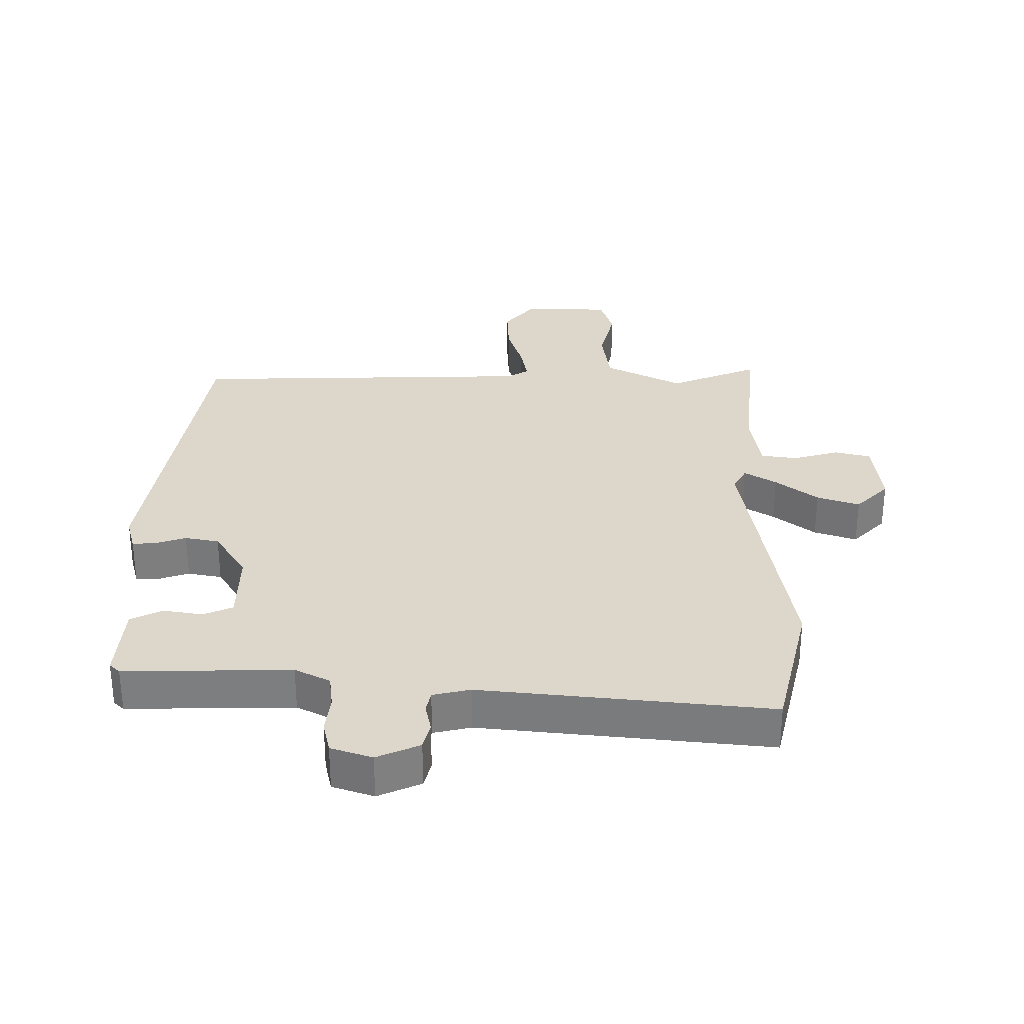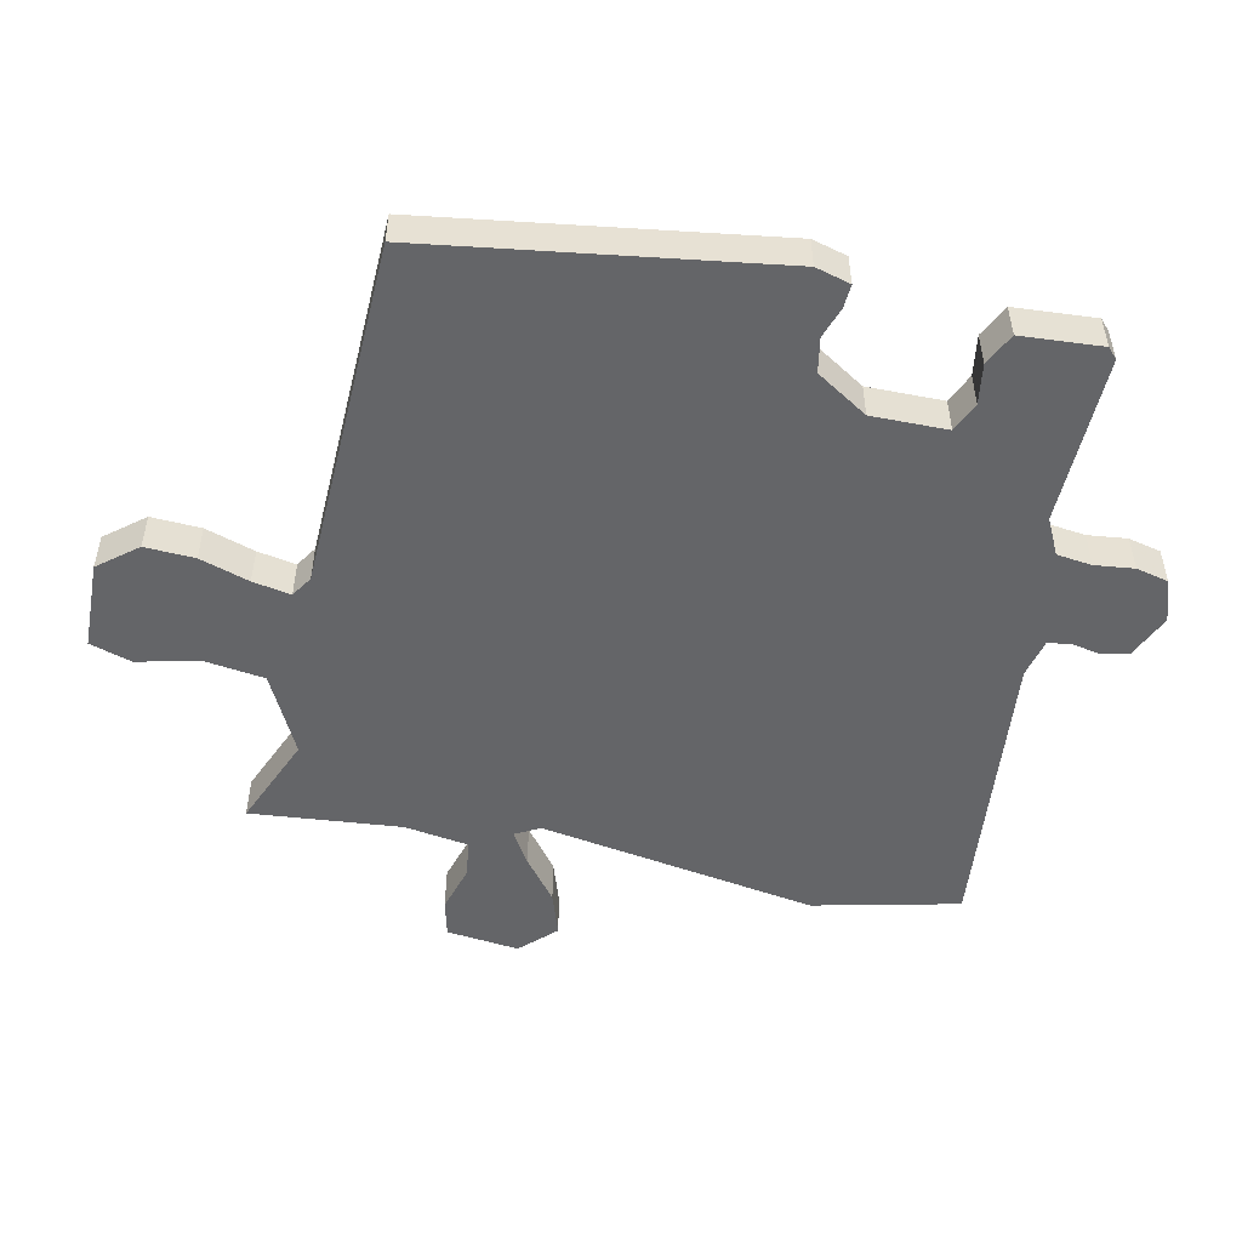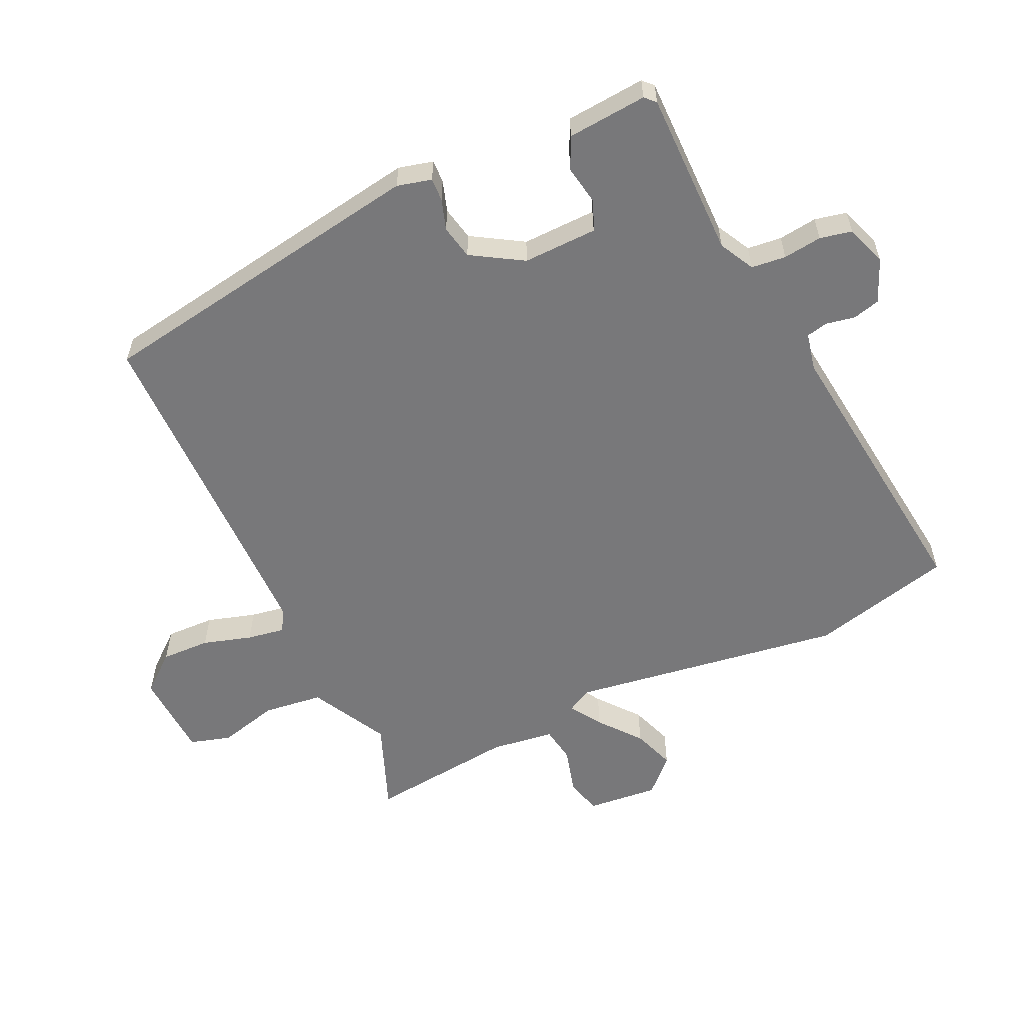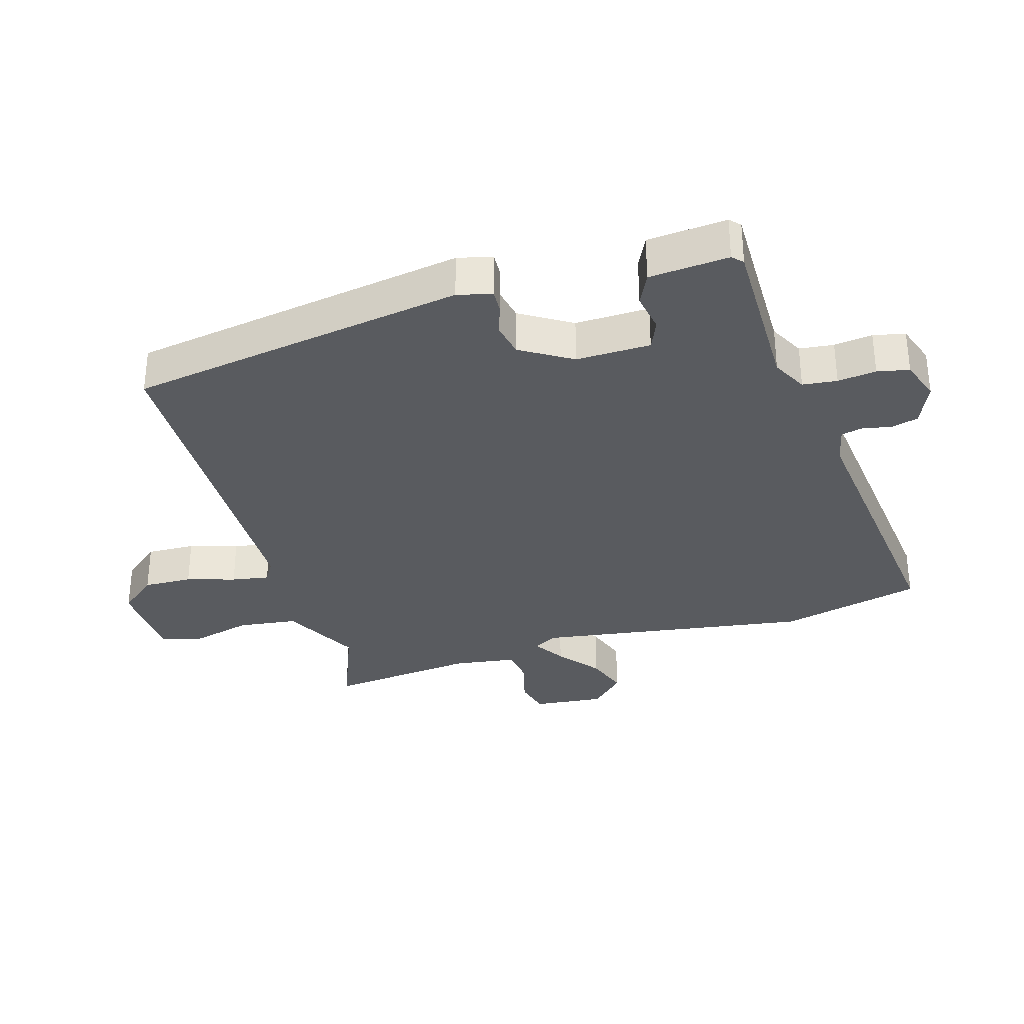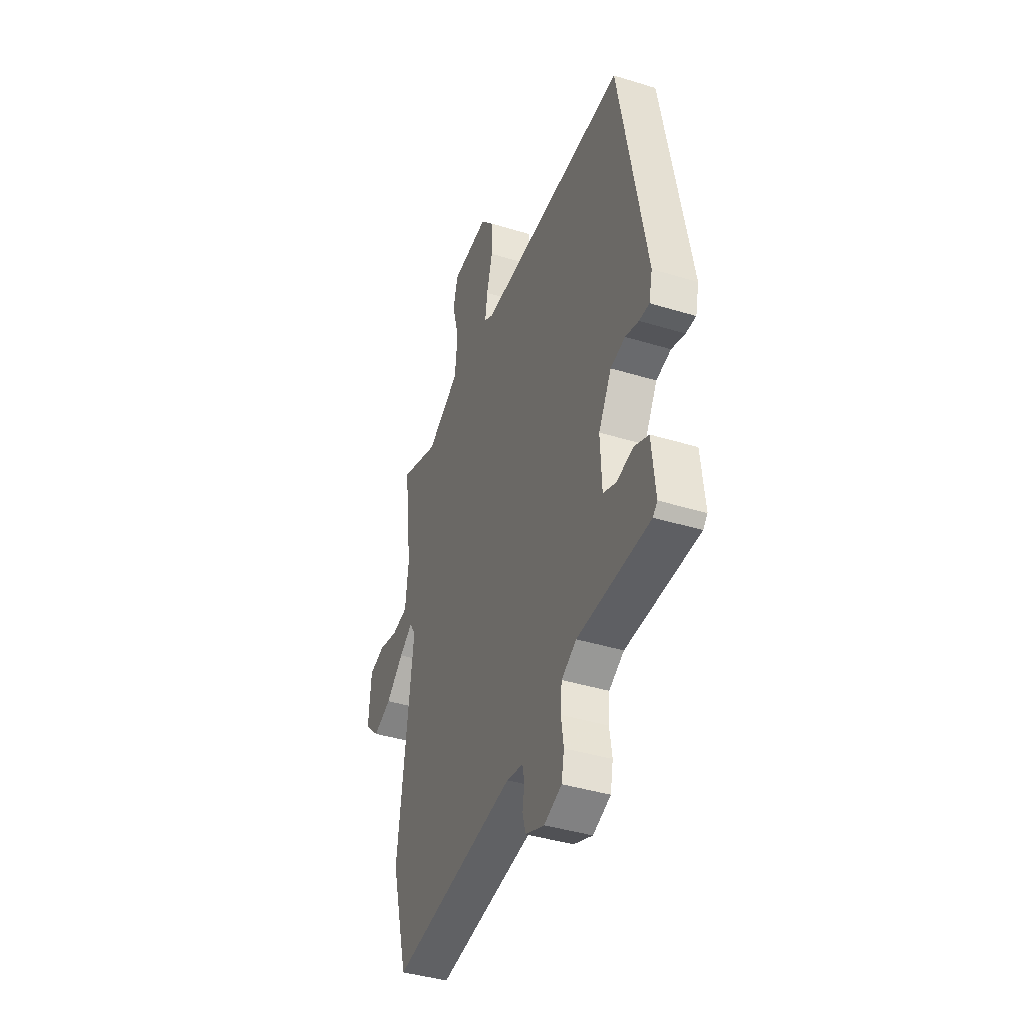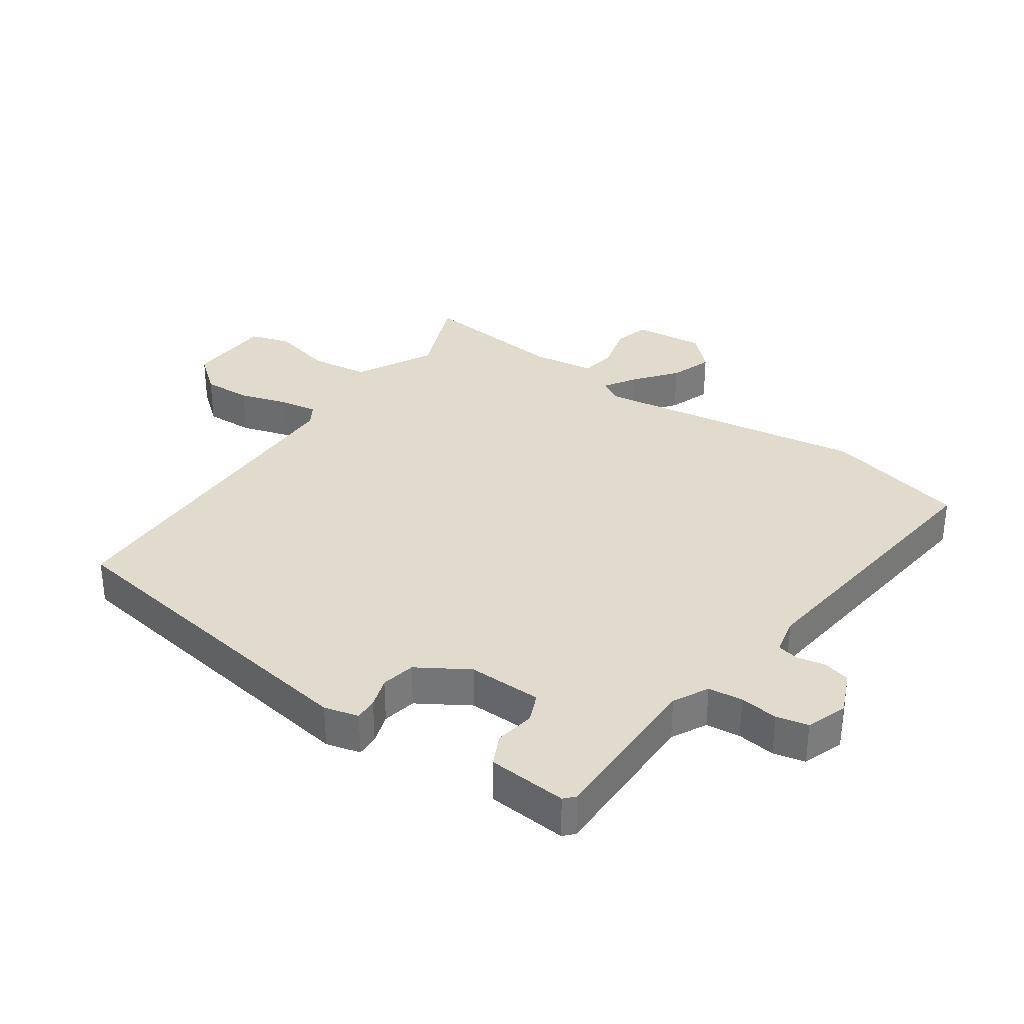
<metadata>
{"format":"obj","ext":"obj","renderer":"f3d","projection":"perspective","resolution":1024,"background":"white","views":[{"elev":30.8,"azim":178.6,"up":"+Y"},{"elev":-51.6,"azim":75.9,"up":"+Y"},{"elev":-57.5,"azim":114.1,"up":"+Y"},{"elev":-32.7,"azim":105.4,"up":"+Y"},{"elev":-41.0,"azim":69.5,"up":"+Z"},{"elev":33.2,"azim":123.6,"up":"+Y"}]}
</metadata>
<code>
v -0.479 0.07 -0.578
v -0.539 0.07 -0.353
v -0.482 0.07 0.084
v -0.504 0.07 0.122
v -0.554 0.07 0.089
v -0.619 0.07 0.035
v -0.686 0.07 0.01
v -0.74 0.07 0.062
v -0.731 0.07 0.176
v -0.674 0.07 0.192
v -0.6 0.07 0.173
v -0.542 0.07 0.183
v -0.53 0.07 0.284
v -0.56 0.07 0.518
v -0.416 0.07 0.464
v -0.294 0.07 0.531
v -0.284 0.07 0.626
v -0.31 0.07 0.721
v -0.292 0.07 0.787
v -0.154 0.07 0.796
v -0.103 0.07 0.737
v -0.104 0.07 0.659
v -0.126 0.07 0.581
v -0.135 0.07 0.521
v -0.101 0.07 0.501
v 0.452 0.07 0.503
v 0.549 0.07 -0.033
v 0.536 0.07 -0.088
v 0.499 0.07 -0.087
v 0.45 0.07 -0.072
v 0.396 0.07 -0.084
v 0.348 0.07 -0.166
v 0.353 0.07 -0.284
v 0.4 0.07 -0.303
v 0.463 0.07 -0.291
v 0.514 0.07 -0.314
v 0.527 0.07 -0.44
v 0.511 0.07 -0.456
v 0.246 0.07 -0.459
v 0.191 0.07 -0.489
v 0.186 0.07 -0.544
v 0.195 0.07 -0.605
v 0.185 0.07 -0.656
v 0.12 0.07 -0.68
v 0.051 0.07 -0.652
v 0.039 0.07 -0.609
v 0.047 0.07 -0.563
v 0.039 0.07 -0.529
v -0.021 0.07 -0.517
v -0.479 0 -0.578
v -0.539 0 -0.353
v -0.482 0 0.084
v -0.504 0 0.122
v -0.554 0 0.089
v -0.619 0 0.035
v -0.686 0 0.01
v -0.74 0 0.062
v -0.731 0 0.176
v -0.674 0 0.192
v -0.6 0 0.173
v -0.542 0 0.183
v -0.53 0 0.284
v -0.56 0 0.518
v -0.416 0 0.464
v -0.294 0 0.531
v -0.284 0 0.626
v -0.31 0 0.721
v -0.292 0 0.787
v -0.154 0 0.796
v -0.103 0 0.737
v -0.104 0 0.659
v -0.126 0 0.581
v -0.135 0 0.521
v -0.101 0 0.501
v 0.452 0 0.503
v 0.549 0 -0.033
v 0.536 0 -0.088
v 0.499 0 -0.087
v 0.45 0 -0.072
v 0.396 0 -0.084
v 0.348 0 -0.166
v 0.353 0 -0.284
v 0.4 0 -0.303
v 0.463 0 -0.291
v 0.514 0 -0.314
v 0.527 0 -0.44
v 0.511 0 -0.456
v 0.246 0 -0.459
v 0.191 0 -0.489
v 0.186 0 -0.544
v 0.195 0 -0.605
v 0.185 0 -0.656
v 0.12 0 -0.68
v 0.051 0 -0.652
v 0.039 0 -0.609
v 0.047 0 -0.563
v 0.039 0 -0.529
v -0.021 0 -0.517
f 44 45 46 47
f 44 47 48
f 41 42 43 44
f 40 41 44 48
f 39 40 48 49
f 37 38 39
f 34 35 36 37
f 33 34 37 39
f 32 33 39 49
f 27 28 29 30
f 25 26 27 30
f 24 25 30 31
f 20 21 22 23
f 20 23 24
f 17 18 19 20
f 16 17 20 24
f 15 16 24 31
f 13 14 15 31
f 8 9 10 11
f 8 11 12
f 5 6 7 8
f 4 5 8 12
f 49 1 2 3
f 49 3 4
f 13 31 32 49
f 4 12 13 49
f 96 95 94 93
f 97 96 93
f 93 92 91 90
f 97 93 90 89
f 98 97 89 88
f 88 87 86
f 86 85 84 83
f 88 86 83 82
f 98 88 82 81
f 79 78 77 76
f 79 76 75 74
f 80 79 74 73
f 72 71 70 69
f 73 72 69
f 69 68 67 66
f 73 69 66 65
f 80 73 65 64
f 80 64 63 62
f 60 59 58 57
f 61 60 57
f 57 56 55 54
f 61 57 54 53
f 52 51 50 98
f 53 52 98
f 98 81 80 62
f 98 62 61 53
f 1 50 51 2
f 2 51 52 3
f 3 52 53 4
f 4 53 54 5
f 5 54 55 6
f 6 55 56 7
f 7 56 57 8
f 8 57 58 9
f 9 58 59 10
f 10 59 60 11
f 11 60 61 12
f 12 61 62 13
f 13 62 63 14
f 14 63 64 15
f 15 64 65 16
f 16 65 66 17
f 17 66 67 18
f 18 67 68 19
f 19 68 69 20
f 20 69 70 21
f 21 70 71 22
f 22 71 72 23
f 23 72 73 24
f 24 73 74 25
f 25 74 75 26
f 26 75 76 27
f 27 76 77 28
f 28 77 78 29
f 29 78 79 30
f 30 79 80 31
f 31 80 81 32
f 32 81 82 33
f 33 82 83 34
f 34 83 84 35
f 35 84 85 36
f 36 85 86 37
f 37 86 87 38
f 38 87 88 39
f 39 88 89 40
f 40 89 90 41
f 41 90 91 42
f 42 91 92 43
f 43 92 93 44
f 44 93 94 45
f 45 94 95 46
f 46 95 96 47
f 47 96 97 48
f 48 97 98 49
f 49 98 50 1

</code>
